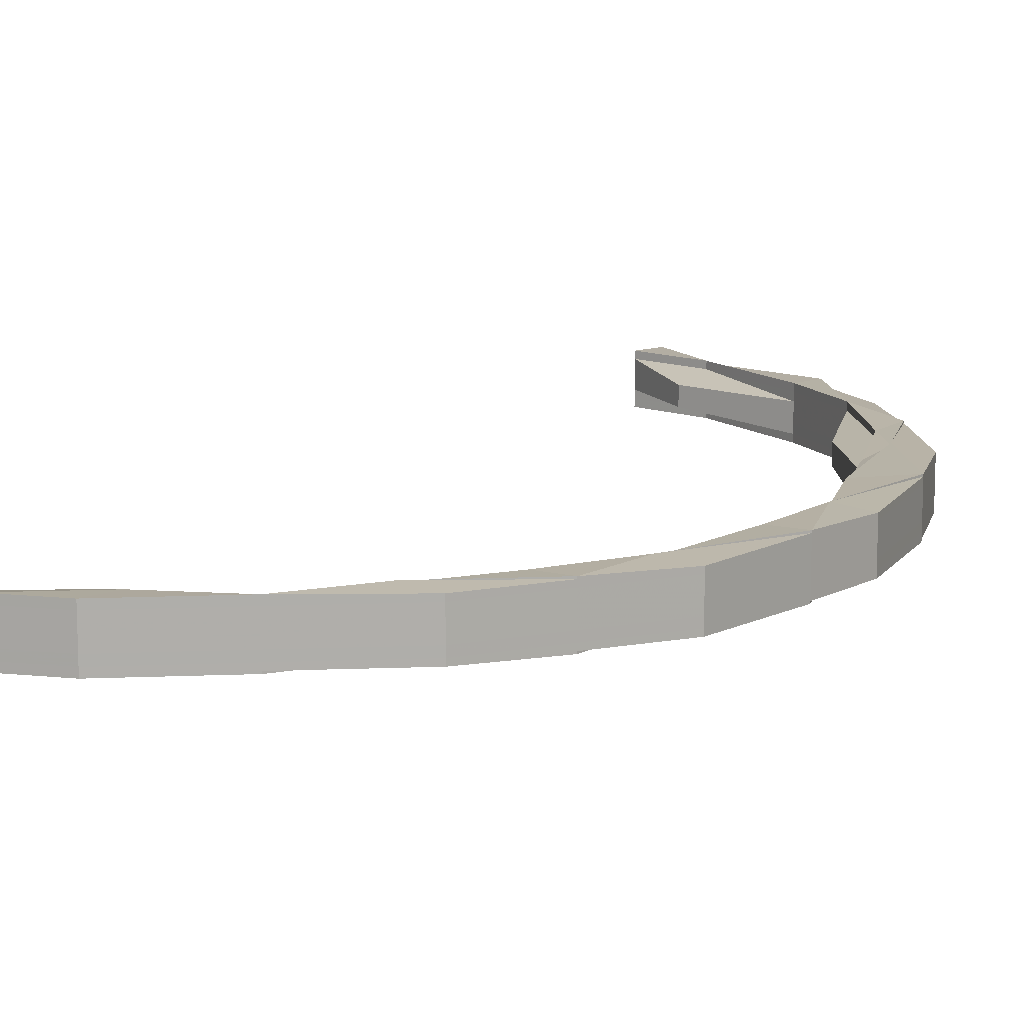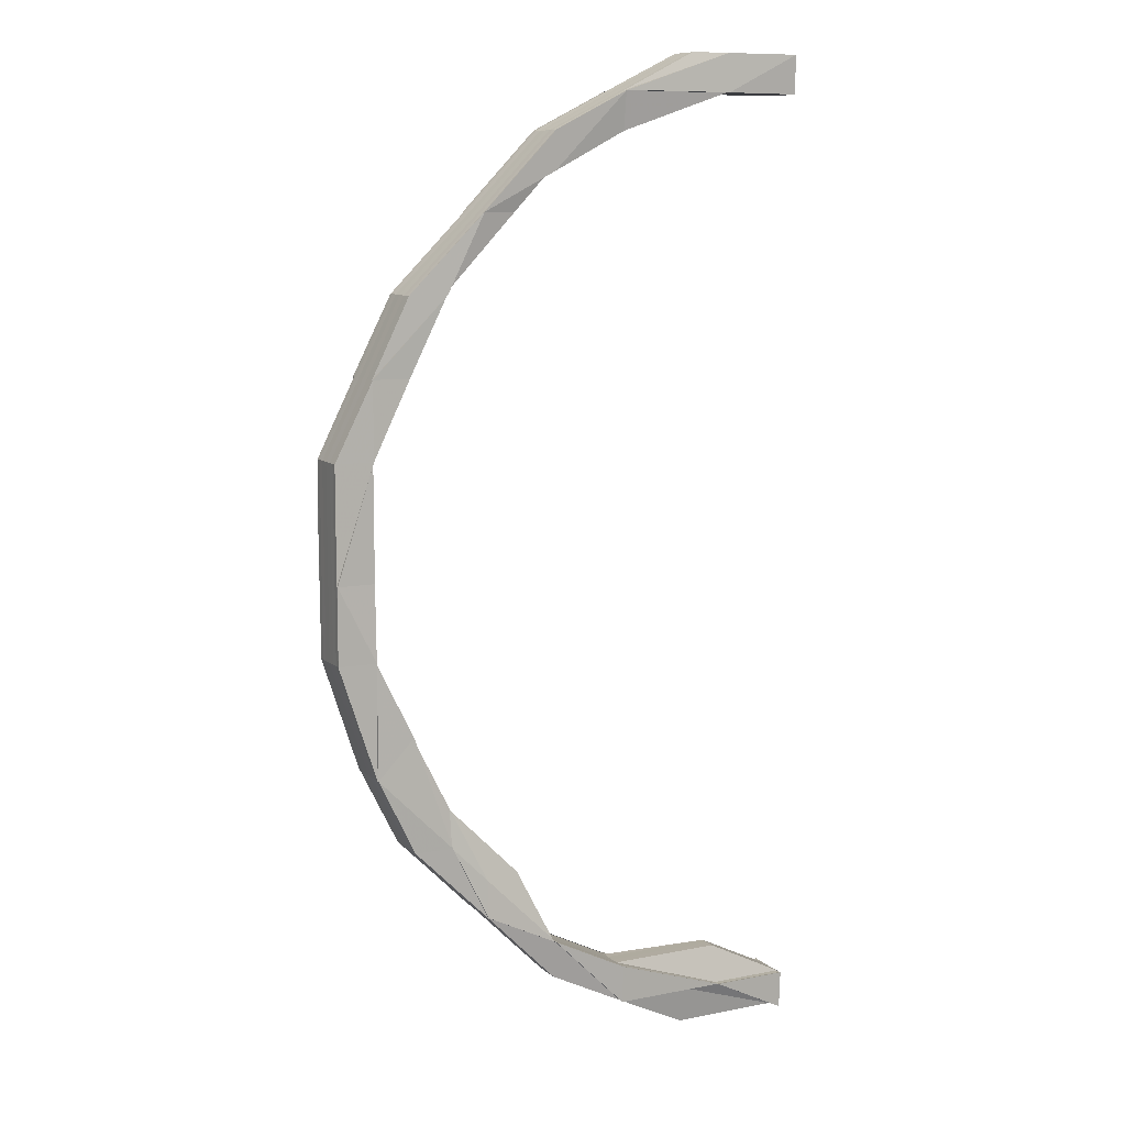
<metadata>
{"format":"obj","ext":"obj","renderer":"f3d","projection":"perspective","resolution":1024,"background":"white","views":[{"elev":12.8,"azim":-140.1,"up":"+Z"},{"elev":9.6,"azim":-27.3,"up":"+Y"}]}
</metadata>
<code>
o 28013
v 2242 1899 7.754
v 2242 1899 7.754
v 2242 1899 7.757
v 2242 1899 7.76
v 2242 1899 7.76
v 2242 1899 7.759
v 2242 1899 7.757
v 2242 1899 7.754
v 2242 1899 7.752
v 2242 1899 7.75
v 2242 1899 7.748
v 2242 1899 7.748
v 2242 1899 7.748
v 2242 1899 7.748
v 2242 1899 7.752
v 2242 1899 7.752
v 2242 1899 7.75
v 2242 1899 7.75
v 2242 1899 7.748
v 2242 1899 7.748
v 2242 1899 7.748
v 2242 1899 7.748
v 2242 1899 7.75
v 2242 1899 7.752
v 2242 1899 7.748
v 2242 1899 7.748
v 2242 1899 7.75
v 2242 1899 7.748
v 2242 1899 7.748
v 2242 1899 7.748
v 2242 1899 7.748
v 2242 1899 7.75
v 2242 1899 7.748
v 2242 1899 7.748
v 2242 1899 7.748
v 2242 1899 7.748
v 2242 1899 7.748
v 2242 1899 7.748
v 2242 1899 7.748
v 2242 1899 7.748
v 2242 1899 7.75
v 2242 1899 7.748
v 2242 1899 7.748
v 2242 1899 7.748
v 2242 1899 7.748
v 2242 1899 7.748
v 2242 1899 7.748
v 2242 1899 7.748
v 2242 1899 7.748
v 2242 1899 7.748
v 2242 1899 7.748
v 2242 1899 7.748
v 2242 1899 7.748
v 2242 1899 7.748
v 2242 1899 7.748
v 2242 1899 7.748
v 2242 1899 7.75
v 2242 1899 7.75
v 2242 1899 7.752
v 2242 1899 7.752
v 2242 1899 7.75
v 2242 1899 7.75
v 2242 1899 7.754
v 2242 1899 7.75
v 2242 1899 7.748
v 2242 1899 7.748
v 2242 1899 7.75
v 2242 1899 7.748
v 2242 1899 7.752
v 2242 1899 7.752
v 2242 1899 7.75
v 2242 1899 7.754
v 2242 1899 7.754
v 2242 1899 7.752
v 2242 1899 7.752
v 2242 1899 7.75
v 2242 1899 7.754
v 2242 1899 7.754
v 2242 1899 7.757
v 2242 1899 7.757
v 2242 1899 7.757
v 2242 1899 7.759
v 2242 1899 7.759
v 2242 1899 7.759
v 2242 1899 7.757
v 2242 1899 7.754
v 2242 1899 7.76
v 2242 1899 7.76
v 2242 1899 7.76
v 2242 1899 7.76
v 2242 1899 7.76
v 2242 1899 7.759
v 2242 1899 7.759
v 2242 1899 7.759
v 2242 1899 7.759
v 2242 1899 7.757
v 2242 1899 7.759
v 2242 1899 7.757
v 2242 1899 7.759
v 2242 1899 7.76
v 2242 1899 7.76
v 2242 1899 7.76
v 2242 1899 7.76
v 2242 1899 7.76
v 2242 1899 7.76
v 2242 1899 7.76
v 2242 1899 7.76
v 2242 1899 7.76
v 2242 1899 7.76
v 2242 1899 7.76
v 2242 1899 7.759
v 2242 1899 7.76
v 2242 1899 7.76
v 2242 1899 7.76
v 2242 1899 7.76
v 2242 1899 7.76
v 2242 1899 7.76
v 2242 1899 7.759
v 2242 1899 7.759
v 2242 1899 7.76
v 2242 1899 7.76
v 2242 1899 7.76
v 2242 1899 7.76
v 2242 1899 7.76
v 2242 1899 7.76
v 2242 1899 7.759
v 2242 1899 7.76
v 2242 1899 7.76
v 2242 1899 7.757
v 2242 1899 7.757
v 2242 1899 7.757
v 2242 1899 7.754
v 2242 1899 7.754
v 2242 1899 7.759
v 2242 1899 7.76
v 2242 1899 7.76
v 2242 1899 7.76
v 2242 1899 7.76
v 2242 1899 7.76
v 2242 1899 7.76
v 2242 1899 7.759
v 2242 1899 7.76
v 2242 1899 7.757
v 2242 1899 7.754
v 2242 1899 7.757
v 2242 1899 7.754
v 2242 1899 7.759
v 2242 1899 7.76
v 2242 1899 7.76
v 2242 1899 7.76
v 2242 1899 7.76
v 2242 1899 7.76
v 2242 1899 7.76
v 2242 1899 7.759
v 2242 1899 7.76
v 2242 1899 7.757
v 2242 1899 7.754
v 2242 1899 7.757
v 2242 1899 7.754
v 2242 1899 7.759
v 2242 1899 7.76
v 2242 1899 7.76
v 2242 1899 7.76
v 2242 1899 7.76
v 2242 1899 7.76
v 2242 1899 7.76
v 2242 1899 7.759
v 2242 1899 7.76
v 2242 1899 7.759
v 2242 1899 7.757
v 2242 1899 7.757
v 2242 1899 7.759
v 2242 1899 7.754
v 2242 1899 7.757
v 2242 1899 7.759
v 2242 1899 7.754
v 2242 1899 7.754
v 2242 1899 7.752
v 2242 1899 7.752
v 2242 1899 7.752
v 2242 1899 7.75
v 2242 1899 7.752
v 2242 1899 7.75
v 2242 1899 7.75
v 2242 1899 7.752
v 2242 1899 7.75
v 2242 1899 7.748
v 2242 1899 7.748
v 2242 1899 7.748
v 2242 1899 7.748
v 2242 1899 7.748
v 2242 1899 7.748
v 2242 1899 7.748
v 2242 1899 7.75
v 2242 1899 7.748
v 2242 1899 7.748
v 2242 1899 7.748
v 2242 1899 7.748
v 2242 1899 7.748
v 2242 1899 7.748
v 2242 1899 7.748
v 2242 1899 7.752
v 2242 1899 7.75
v 2242 1899 7.748
v 2242 1899 7.748
v 2242 1899 7.748
v 2242 1899 7.748
v 2242 1899 7.752
v 2242 1899 7.75
v 2242 1899 7.748
v 2242 1899 7.748
v 2242 1899 7.752
v 2242 1899 7.75
v 2242 1899 7.748
v 2242 1899 7.748
v 2242 1899 7.748
v 2242 1899 7.748
v 2242 1899 7.75
v 2242 1899 7.752
v 2242 1899 7.748
v 2242 1899 7.748
v 2242 1899 7.754
v 2242 1899 7.752
v 2242 1899 7.75
v 2242 1899 7.748
v 2242 1899 7.748
v 2242 1899 7.748
v 2242 1899 7.748
v 2242 1899 7.752
v 2242 1899 7.754
v 2242 1899 7.752
v 2242 1899 7.757
v 2242 1899 7.754
v 2242 1899 7.754
v 2242 1899 7.757
v 2242 1899 7.759
v 2242 1899 7.759
v 2242 1899 7.757
v 2242 1899 7.757
v 2242 1899 7.759
v 2242 1899 7.759
v 2242 1899 7.76
v 2242 1899 7.76
v 2242 1899 7.76
v 2242 1899 7.76
v 2242 1899 7.76
v 2242 1899 7.76
v 2242 1899 7.759
v 2242 1899 7.759
v 2242 1899 7.76
v 2242 1899 7.76
v 2242 1899 7.76
v 2242 1899 7.76
v 2242 1899 7.76
v 2242 1899 7.76
v 2242 1899 7.76
v 2242 1899 7.76
v 2242 1899 7.76
v 2242 1899 7.76
v 2242 1899 7.76
v 2242 1899 7.76
v 2242 1899 7.76
v 2242 1899 7.76
v 2242 1899 7.76
v 2242 1899 7.75
v 2242 1899 7.748
v 2242 1899 7.748
v 2242 1899 7.75
v 2242 1899 7.75
v 2242 1899 7.76
v 2242 1899 7.76
v 2242 1899 7.76
v 2242 1899 7.748
v 2242 1899 7.748
v 2242 1899 7.748
v 2242 1899 7.748
v 2242 1899 7.75
v 2242 1899 7.75
v 2242 1899 7.748
v 2242 1899 7.748
v 2242 1899 7.748
v 2242 1899 7.748
v 2242 1899 7.748
v 2242 1899 7.748
v 2242 1899 7.75
v 2242 1899 7.748
v 2242 1899 7.75
v 2242 1899 7.748
v 2242 1899 7.752
v 2242 1899 7.752
v 2242 1899 7.752
v 2242 1899 7.754
v 2242 1899 7.754
v 2242 1899 7.754
v 2242 1899 7.757
v 2242 1899 7.757
v 2242 1899 7.757
v 2242 1899 7.759
v 2242 1899 7.76
v 2242 1899 7.76
v 2242 1899 7.759
v 2242 1899 7.76
v 2242 1899 7.76
v 2242 1899 7.76
v 2242 1899 7.76
v 2242 1899 7.759
v 2242 1899 7.76
v 2242 1899 7.76
v 2242 1899 7.759
v 2242 1899 7.76
v 2242 1899 7.76
v 2242 1899 7.76
v 2242 1899 7.76
v 2242 1899 7.759
v 2242 1899 7.757
v 2242 1899 7.76
v 2242 1899 7.76
v 2242 1899 7.754
v 2242 1899 7.757
v 2242 1899 7.759
v 2242 1899 7.76
v 2242 1899 7.76
v 2242 1899 7.76
v 2242 1899 7.76
v 2242 1899 7.752
v 2242 1899 7.754
v 2242 1899 7.757
v 2242 1899 7.759
v 2242 1899 7.76
v 2242 1899 7.76
v 2242 1899 7.76
v 2242 1899 7.759
v 2242 1899 7.76
v 2242 1899 7.757
v 2242 1899 7.754
v 2242 1899 7.757
v 2242 1899 7.759
v 2242 1899 7.76
v 2242 1899 7.76
v 2242 1899 7.76
v 2242 1899 7.76
v 2242 1899 7.76
v 2242 1899 7.76
v 2242 1899 7.76
v 2242 1899 7.76
v 2242 1899 7.76
v 2242 1899 7.76
v 2242 1899 7.76
v 2242 1899 7.759
v 2242 1899 7.76
v 2242 1899 7.76
v 2242 1899 7.76
v 2242 1899 7.76
v 2242 1899 7.76
v 2242 1899 7.76
v 2242 1899 7.76
v 2242 1899 7.76
v 2242 1899 7.76
v 2242 1899 7.76
v 2242 1899 7.76
v 2242 1899 7.76
v 2242 1899 7.76
v 2242 1899 7.759
v 2242 1899 7.76
v 2242 1899 7.759
v 2242 1899 7.757
v 2242 1899 7.757
v 2242 1899 7.759
v 2242 1899 7.754
v 2242 1899 7.754
v 2242 1899 7.76
v 2242 1899 7.754
v 2242 1899 7.76
v 2242 1899 7.752
v 2242 1899 7.752
v 2242 1899 7.75
v 2242 1899 7.75
v 2242 1899 7.748
v 2242 1899 7.75
v 2242 1899 7.752
v 2242 1899 7.754
v 2242 1899 7.757
v 2242 1899 7.748
v 2242 1899 7.748
v 2242 1899 7.748
v 2242 1899 7.748
v 2242 1899 7.748
v 2242 1899 7.748
v 2242 1899 7.748
v 2242 1899 7.748
v 2242 1899 7.76
v 2242 1899 7.76
v 2242 1899 7.76
v 2242 1899 7.76
v 2242 1899 7.76
v 2242 1899 7.76
v 2242 1899 7.76
v 2242 1899 7.76
v 2242 1899 7.75
v 2242 1899 7.75
v 2242 1899 7.752
v 2242 1899 7.748
v 2242 1899 7.748
v 2242 1899 7.748
v 2242 1899 7.748
v 2242 1899 7.748
v 2242 1899 7.748
v 2242 1899 7.748
v 2242 1899 7.748
v 2242 1899 7.748
v 2242 1899 7.748
v 2242 1899 7.748
v 2242 1899 7.748
v 2242 1899 7.748
v 2242 1899 7.75
v 2242 1899 7.75
v 2242 1899 7.752
v 2242 1899 7.752
v 2242 1899 7.754
v 2242 1899 7.757
v 2242 1899 7.748
v 2242 1899 7.748
v 2242 1899 7.757
v 2242 1899 7.759
v 2242 1899 7.754
v 2242 1899 7.752
v 2242 1899 7.748
v 2242 1899 7.748
v 2242 1899 7.748
v 2242 1899 7.748
v 2242 1899 7.75
v 2242 1899 7.748
v 2242 1899 7.75
v 2242 1899 7.748
v 2242 1899 7.752
v 2242 1899 7.748
v 2242 1899 7.748
v 2242 1899 7.748
v 2242 1899 7.748
v 2242 1899 7.748
v 2242 1899 7.748
v 2242 1899 7.748
v 2242 1899 7.748
v 2242 1899 7.75
v 2242 1899 7.748
v 2242 1899 7.748
v 2242 1899 7.748
v 2242 1899 7.748
v 2242 1899 7.748
v 2242 1899 7.75
v 2242 1899 7.752
v 2242 1899 7.752
v 2242 1899 7.748
v 2242 1899 7.748
v 2242 1899 7.748
v 2242 1899 7.748
v 2242 1899 7.748
v 2242 1899 7.748
v 2242 1899 7.754
v 2242 1899 7.754
v 2242 1899 7.754
v 2242 1899 7.757
v 2242 1899 7.757
v 2242 1899 7.759
v 2242 1899 7.759
v 2242 1899 7.76
v 2242 1899 7.76
v 2242 1899 7.752
v 2242 1899 7.75
v 2242 1899 7.748
v 2242 1899 7.748
v 2242 1899 7.748
v 2242 1899 7.748
v 2242 1899 7.748
v 2242 1899 7.748
v 2242 1899 7.748
v 2242 1899 7.748
v 2242 1899 7.748
v 2242 1899 7.748
v 2242 1899 7.748
v 2242 1899 7.748
v 2242 1899 7.76
v 2242 1899 7.76
v 2242 1899 7.76
v 2242 1899 7.76
v 2242 1899 7.76
v 2242 1899 7.76
v 2242 1899 7.76
v 2242 1899 7.76
v 2242 1899 7.76
v 2242 1899 7.748
v 2242 1899 7.748
v 2242 1899 7.748
v 2242 1899 7.748
v 2242 1899 7.748
v 2242 1899 7.748
v 2242 1899 7.748
v 2242 1899 7.748
v 2242 1899 7.748
v 2242 1899 7.748
v 2242 1899 7.748
v 2242 1899 7.748
v 2242 1899 7.76
v 2242 1899 7.76
v 2242 1899 7.76
v 2242 1899 7.76
v 2242 1899 7.76
v 2242 1899 7.76
v 2242 1899 7.76
v 2242 1899 7.76
v 2242 1899 7.76
v 2242 1899 7.76
v 2242 1899 7.76
v 2242 1899 7.76
v 2242 1899 7.748
v 2242 1899 7.748
v 2242 1899 7.748
v 2242 1899 7.76
v 2242 1899 7.76
v 2242 1899 7.76
v 2242 1899 7.76
v 2242 1899 7.76
v 2242 1899 7.76
v 2242 1899 7.76
v 2242 1899 7.76
v 2242 1899 7.76
v 2242 1899 7.76
v 2242 1899 7.76
v 2242 1899 7.76
v 2242 1899 7.748
v 2242 1899 7.748
v 2242 1899 7.748
v 2242 1899 7.748
v 2242 1899 7.748
v 2242 1899 7.748
v 2242 1899 7.748
v 2242 1899 7.748
v 2242 1899 7.748
v 2242 1899 7.748
v 2242 1899 7.748
v 2242 1899 7.748
v 2242 1899 7.76
v 2242 1899 7.76
v 2242 1899 7.76
v 2242 1899 7.759
v 2242 1899 7.76
v 2242 1899 7.76
v 2242 1899 7.759
v 2242 1899 7.759
v 2242 1899 7.748
v 2242 1899 7.748
v 2242 1899 7.748
v 2242 1899 7.748
v 2242 1899 7.748
v 2242 1899 7.748
v 2242 1899 7.76
v 2242 1899 7.76
v 2242 1899 7.76
f 1 2 3
f 4 5 1
f 5 6 1
f 6 7 1
f 7 8 1
f 8 9 1
f 9 10 1
f 10 11 1
f 11 12 1
f 12 13 14
f 15 2 1
f 16 15 1
f 17 15 16
f 18 17 16
f 19 20 18
f 21 17 18
f 21 22 17
f 17 23 15
f 22 23 17
f 23 24 15
f 15 24 2
f 22 25 23
f 26 25 22
f 23 27 24
f 25 27 23
f 25 28 27
f 29 30 25
f 31 29 25
f 30 32 27
f 32 33 34
f 35 33 36
f 37 36 38
f 39 34 38
f 40 31 39
f 41 42 39
f 40 43 44
f 45 43 46
f 43 47 48
f 49 47 50
f 51 50 52
f 53 48 54
f 55 56 54
f 57 58 42
f 59 58 57
f 60 59 57
f 60 61 62
f 63 59 60
f 64 62 65
f 64 65 66
f 67 64 68
f 69 70 67
f 70 64 71
f 72 73 69
f 73 70 74
f 70 75 64
f 75 76 64
f 75 60 76
f 77 75 70
f 73 77 70
f 78 60 75
f 77 78 75
f 78 63 60
f 79 77 73
f 80 78 77
f 79 80 77
f 80 81 78
f 81 63 78
f 82 80 79
f 83 81 80
f 82 83 80
f 84 82 79
f 85 79 73
f 84 79 85
f 85 73 86
f 87 82 84
f 88 87 84
f 87 89 82
f 90 87 91
f 91 92 93
f 94 95 85
f 96 85 72
f 97 85 98
f 99 97 96
f 91 100 101
f 100 89 102
f 103 104 89
f 100 105 106
f 107 108 105
f 109 108 110
f 111 107 100
f 107 111 82
f 112 107 113
f 112 114 115
f 114 116 117
f 115 104 118
f 118 119 115
f 115 120 121
f 122 123 121
f 124 125 123
f 126 127 120
f 119 126 128
f 119 128 89
f 129 126 119
f 130 129 119
f 129 131 126
f 130 119 83
f 132 129 130
f 133 131 129
f 132 133 129
f 131 134 126
f 126 134 135
f 134 136 135
f 135 137 138
f 139 138 140
f 134 141 136
f 141 142 137
f 131 143 134
f 143 141 134
f 144 143 131
f 133 144 131
f 143 145 141
f 144 146 143
f 146 145 143
f 145 147 141
f 141 147 148
f 147 149 148
f 148 150 151
f 152 151 153
f 147 154 149
f 154 155 150
f 145 156 147
f 156 154 147
f 157 156 145
f 146 157 145
f 156 158 154
f 157 159 156
f 159 158 156
f 158 160 154
f 154 160 161
f 160 162 161
f 161 163 164
f 165 164 166
f 160 167 162
f 167 168 163
f 167 169 168
f 170 167 160
f 158 170 160
f 170 171 167
f 171 172 167
f 173 170 158
f 159 173 158
f 171 174 172
f 174 175 169
f 176 171 170
f 173 176 170
f 177 174 171
f 176 177 171
f 178 176 173
f 179 177 176
f 178 179 176
f 180 178 173
f 180 173 159
f 181 179 178
f 182 180 159
f 182 159 157
f 183 178 180
f 183 181 178
f 184 180 182
f 184 183 180
f 185 182 157
f 185 157 146
f 186 184 182
f 186 182 185
f 187 181 183
f 188 183 184
f 188 187 183
f 189 187 190
f 187 191 181
f 192 184 186
f 192 188 184
f 193 192 186
f 193 186 194
f 194 186 185
f 195 192 196
f 197 198 194
f 199 200 192
f 201 199 192
f 194 185 202
f 202 185 146
f 202 146 144
f 203 194 202
f 204 194 203
f 205 204 206
f 207 204 203
f 208 202 144
f 203 202 208
f 208 144 133
f 207 203 209
f 209 203 208
f 210 211 209
f 212 208 133
f 209 208 212
f 212 133 132
f 213 209 212
f 214 209 213
f 215 214 216
f 217 214 213
f 217 213 218
f 213 212 219
f 219 212 132
f 218 213 219
f 220 221 218
f 219 132 222
f 222 132 130
f 218 219 223
f 223 219 222
f 224 218 223
f 225 218 224
f 226 225 227
f 228 225 224
f 228 224 58
f 224 223 229
f 58 224 229
f 229 223 230
f 223 222 230
f 58 229 231
f 222 130 232
f 230 222 232
f 232 130 83
f 229 230 233
f 231 229 233
f 27 58 231
f 27 231 24
f 24 231 234
f 231 233 234
f 24 234 2
f 230 232 235
f 233 230 235
f 235 232 236
f 232 83 236
f 236 83 100
f 236 100 88
f 237 236 88
f 235 236 237
f 233 235 238
f 238 235 237
f 234 233 238
f 2 234 239
f 234 238 239
f 2 239 3
f 3 239 240
f 239 238 241
f 239 241 240
f 238 237 241
f 240 241 242
f 241 237 243
f 241 243 242
f 242 244 245
f 237 246 244
f 247 246 248
f 247 97 249
f 250 247 251
f 251 247 99
f 252 253 247
f 253 254 247
f 255 256 257
f 257 258 259
f 260 261 258
f 262 263 264
f 265 266 267
f 268 269 266
f 270 271 272
f 273 274 275
f 273 276 277
f 277 278 279
f 279 280 281
f 278 280 28
f 280 282 283
f 280 284 282
f 278 285 280
f 285 286 280
f 285 287 286
f 287 288 284
f 289 285 278
f 290 287 285
f 289 290 285
f 291 289 278
f 291 278 58
f 59 291 58
f 292 291 59
f 63 292 59
f 293 289 291
f 292 293 291
f 294 290 289
f 293 294 289
f 295 292 63
f 81 295 63
f 296 293 292
f 295 296 292
f 297 294 293
f 296 297 293
f 298 295 81
f 83 298 81
f 104 298 83
f 299 300 298
f 298 301 295
f 301 296 295
f 302 301 298
f 302 303 301
f 304 303 305
f 303 306 301
f 301 306 296
f 306 297 296
f 307 308 306
f 306 309 297
f 310 309 306
f 310 311 309
f 312 311 313
f 311 314 309
f 309 315 297
f 309 314 315
f 297 315 294
f 316 317 314
f 315 318 294
f 294 318 290
f 314 319 315
f 315 319 318
f 314 320 319
f 321 320 314
f 321 322 320
f 323 322 324
f 318 325 290
f 290 325 287
f 319 326 318
f 318 326 325
f 319 327 326
f 320 327 319
f 322 328 320
f 320 328 327
f 322 329 328
f 330 329 331
f 329 332 328
f 329 333 332
f 328 334 327
f 328 332 334
f 327 334 335
f 327 335 326
f 332 336 334
f 333 337 332
f 332 337 336
f 333 338 337
f 339 338 333
f 340 341 338
f 342 340 338
f 343 342 344
f 343 345 346
f 347 345 348
f 349 350 344
f 345 351 352
f 353 351 354
f 355 352 356
f 344 357 358
f 359 360 358
f 361 362 360
f 363 364 357
f 365 363 350
f 366 363 365
f 174 366 365
f 366 367 363
f 367 368 363
f 369 366 174
f 369 370 366
f 177 369 174
f 363 368 371
f 367 368 372
f 368 373 371
f 368 373 372
f 374 369 177
f 374 375 369
f 179 374 177
f 376 374 179
f 181 376 179
f 376 377 374
f 191 376 181
f 378 377 376
f 191 378 376
f 378 377 372
f 379 380 374
f 379 380 372
f 380 381 369
f 380 381 372
f 381 382 366
f 381 382 372
f 383 384 372
f 385 384 386
f 386 387 388
f 387 389 390
f 391 392 372
f 393 392 394
f 394 395 396
f 397 398 396
f 399 387 191
f 400 399 191
f 401 399 400
f 400 191 402
f 402 191 403
f 190 402 404
f 402 405 406
f 407 408 405
f 409 408 410
f 411 407 412
f 411 413 414
f 415 400 402
f 415 402 188
f 416 415 188
f 417 400 415
f 417 401 400
f 372 401 417
f 418 417 415
f 418 415 416
f 419 372 417
f 419 417 418
f 420 372 419
f 416 421 422
f 423 420 419
f 424 420 423
f 425 419 418
f 423 419 425
f 426 418 416
f 425 418 426
f 427 422 428
f 429 428 430
f 426 416 431
f 431 416 432
f 431 432 427
f 433 431 427
f 433 427 434
f 435 426 431
f 435 431 433
f 434 436 437
f 438 437 439
f 440 439 441
f 442 443 440
f 444 433 434
f 444 434 445
f 445 446 447
f 448 447 449
f 450 444 445
f 451 433 444
f 451 435 433
f 452 451 444
f 452 444 450
f 450 453 454
f 455 454 456
f 457 456 458
f 459 451 452
f 460 435 451
f 459 460 451
f 460 461 435
f 461 426 435
f 461 425 426
f 336 460 459
f 334 336 459
f 334 459 335
f 335 459 452
f 336 462 460
f 462 461 460
f 337 462 336
f 463 425 461
f 462 463 461
f 463 423 425
f 337 464 462
f 464 463 462
f 338 464 337
f 338 371 464
f 464 465 463
f 465 423 463
f 371 465 464
f 465 424 423
f 466 424 465
f 371 466 465
f 467 466 371
f 326 335 468
f 335 452 468
f 326 468 325
f 468 452 450
f 325 468 469
f 468 450 469
f 325 469 287
f 469 450 470
f 287 469 455
f 469 470 455
f 471 472 473
f 474 475 473
f 476 477 474
f 478 479 475
f 480 481 479
f 482 483 484
f 485 486 482
f 487 488 483
f 489 490 488
f 491 492 493
f 494 495 496
f 497 498 494
f 499 500 495
f 501 502 500
f 503 504 505
f 506 507 508
f 509 510 506
f 511 512 507
f 513 514 512
f 515 516 517
f 518 519 520
f 521 522 523
f 524 525 521
f 526 527 522
f 528 529 527
f 530 531 532
f 533 534 535
f 536 537 533
f 538 539 534
f 540 541 539
f 542 543 544
f 545 546 547
f 548 549 546
f 550 551 552
f 553 554 555
f 556 557 558

</code>
